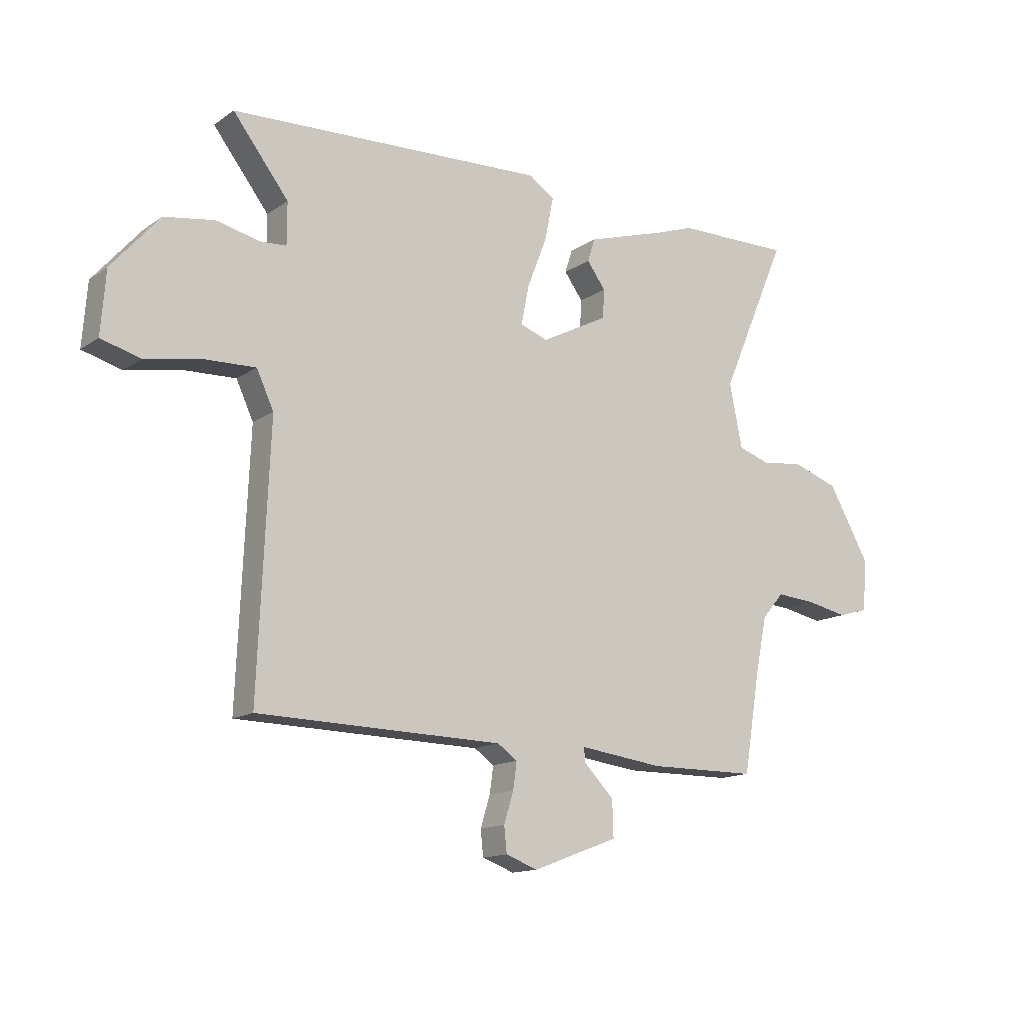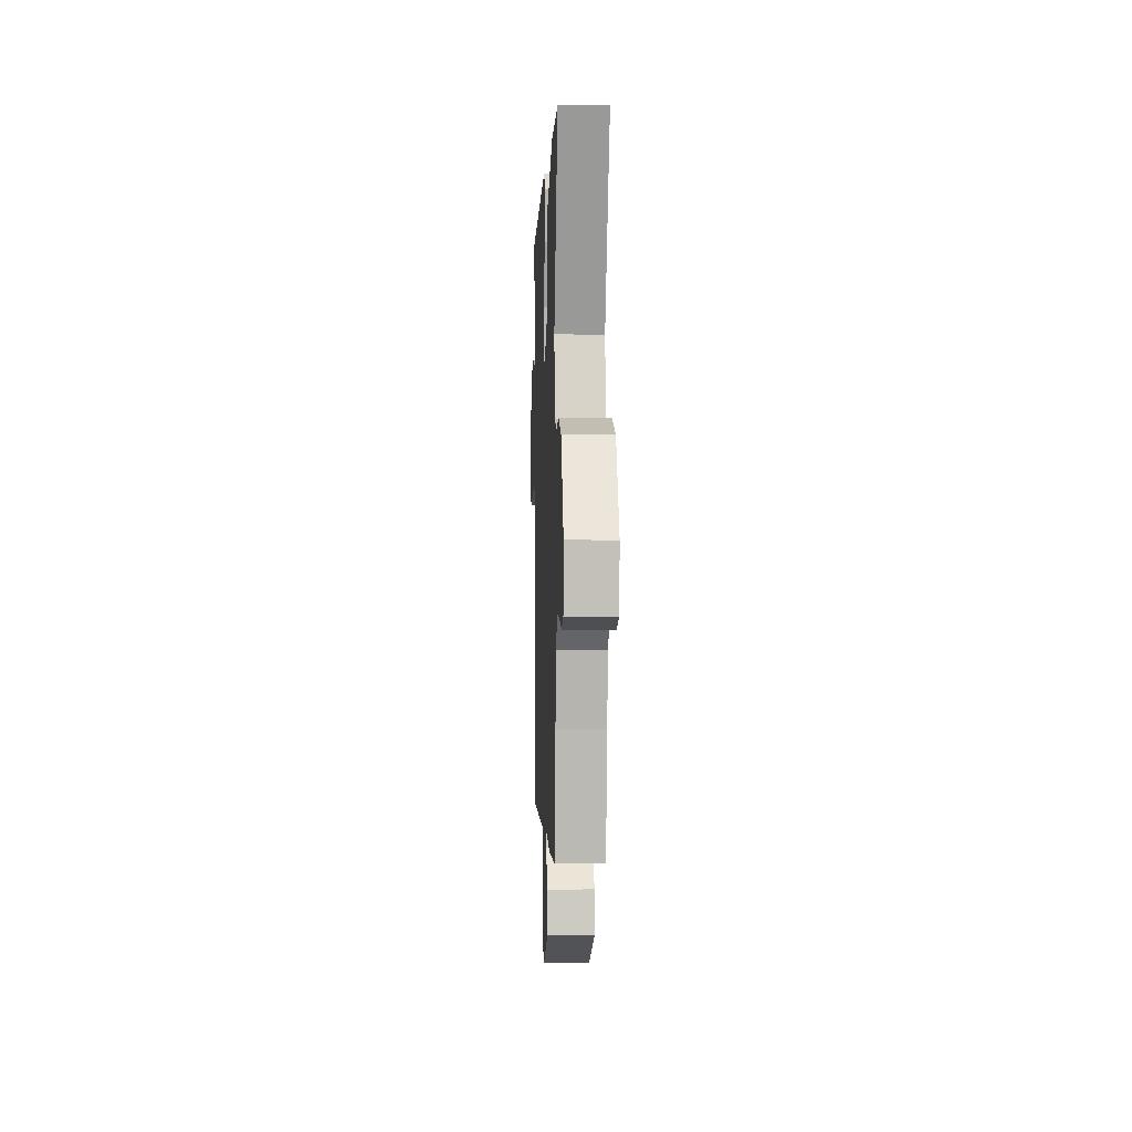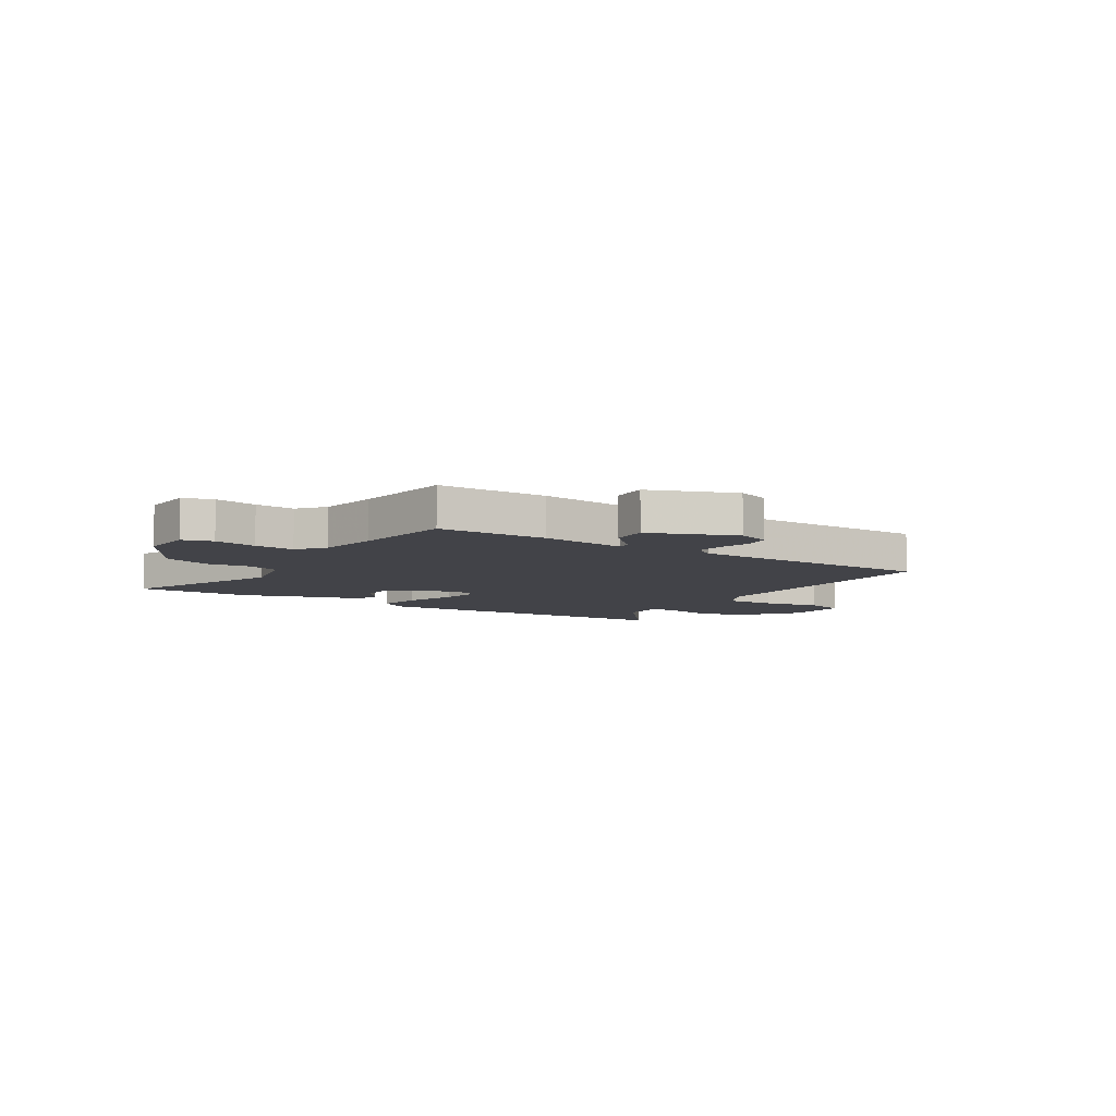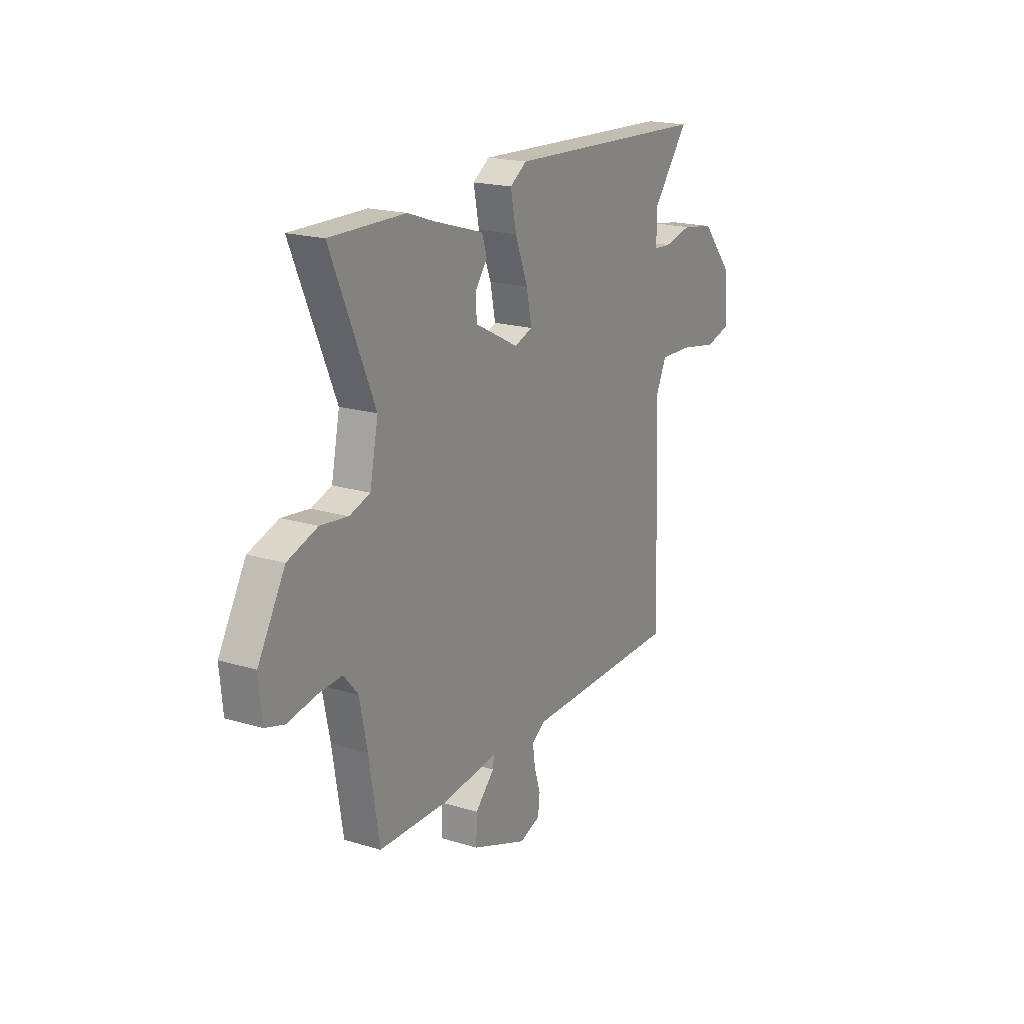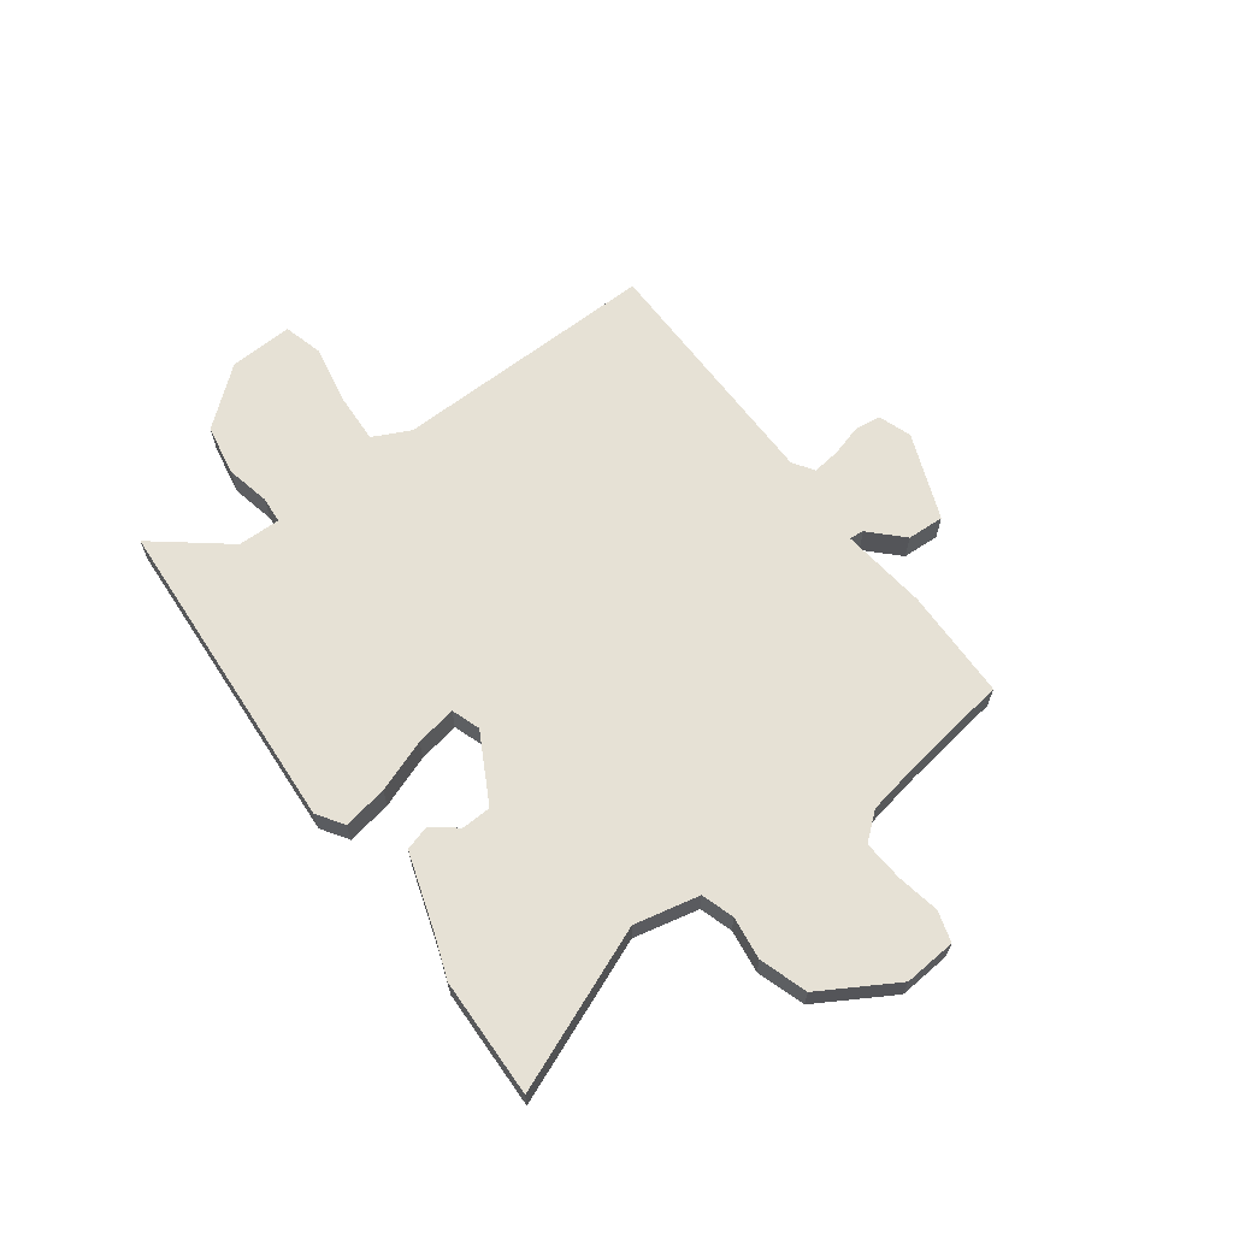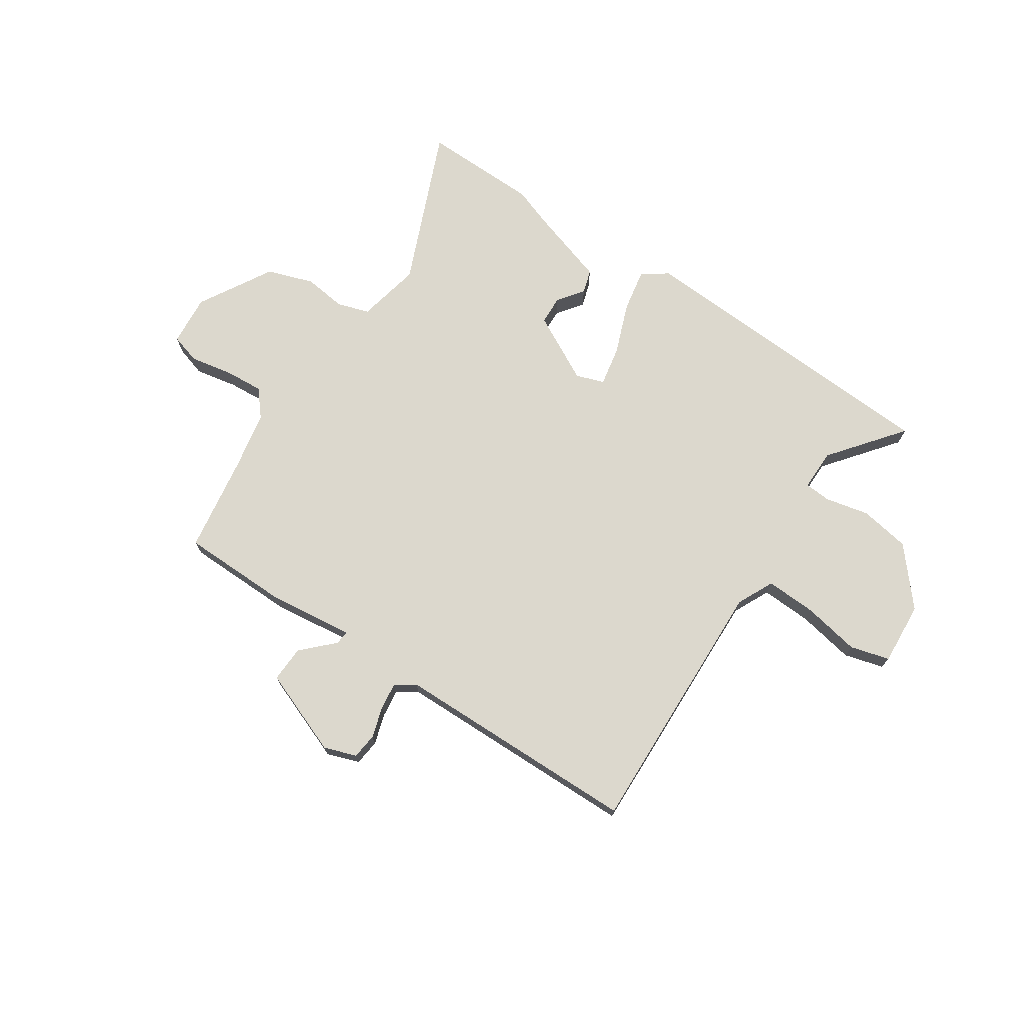
<metadata>
{"format":"obj","ext":"obj","renderer":"f3d","projection":"perspective","resolution":1024,"background":"white","views":[{"elev":-13.9,"azim":-34.4,"up":"+Z"},{"elev":-1.9,"azim":87.7,"up":"+Z"},{"elev":-7.6,"azim":148.4,"up":"+Y"},{"elev":19.1,"azim":119.8,"up":"+Z"},{"elev":64.4,"azim":54.5,"up":"+Y"},{"elev":72.6,"azim":-145.8,"up":"+Y"}]}
</metadata>
<code>
v 0.527 0.07 -0.333
v 0.497 0.07 -0.516
v 0.294 0.07 -0.517
v 0.136 0.07 -0.496
v 0.139 0.07 -0.523
v 0.195 0.07 -0.58
v 0.197 0.07 -0.648
v 0.037 0.07 -0.708
v -0.023 0.07 -0.686
v -0.028 0.07 -0.638
v -0.01 0.07 -0.58
v -0.003 0.07 -0.53
v -0.04 0.07 -0.504
v -0.498 0.07 -0.493
v -0.477 0.07 -0.004
v -0.509 0.07 0.065
v -0.603 0.07 0.062
v -0.71 0.07 0.043
v -0.783 0.07 0.064
v -0.774 0.07 0.181
v -0.685 0.07 0.284
v -0.591 0.07 0.299
v -0.51 0.07 0.28
v -0.461 0.07 0.283
v -0.461 0.07 0.361
v -0.565 0.07 0.496
v 0.028 0.07 0.52
v 0.076 0.07 0.487
v 0.06 0.07 0.406
v 0.023 0.07 0.311
v 0.008 0.07 0.237
v 0.06 0.07 0.218
v 0.186 0.07 0.283
v 0.189 0.07 0.337
v 0.154 0.07 0.385
v 0.168 0.07 0.429
v 0.316 0.07 0.474
v 0.388 0.07 0.499
v 0.605 0.07 0.501
v 0.48 0.07 0.21
v 0.504 0.07 0.091
v 0.563 0.07 0.071
v 0.642 0.07 0.08
v 0.728 0.07 0.05
v 0.806 0.07 -0.088
v 0.797 0.07 -0.183
v 0.741 0.07 -0.199
v 0.663 0.07 -0.183
v 0.59 0.07 -0.177
v 0.549 0.07 -0.225
v 0.527 0 -0.333
v 0.497 0 -0.516
v 0.294 0 -0.517
v 0.136 0 -0.496
v 0.139 0 -0.523
v 0.195 0 -0.58
v 0.197 0 -0.648
v 0.037 0 -0.708
v -0.023 0 -0.686
v -0.028 0 -0.638
v -0.01 0 -0.58
v -0.003 0 -0.53
v -0.04 0 -0.504
v -0.498 0 -0.493
v -0.477 0 -0.004
v -0.509 0 0.065
v -0.603 0 0.062
v -0.71 0 0.043
v -0.783 0 0.064
v -0.774 0 0.181
v -0.685 0 0.284
v -0.591 0 0.299
v -0.51 0 0.28
v -0.461 0 0.283
v -0.461 0 0.361
v -0.565 0 0.496
v 0.028 0 0.52
v 0.076 0 0.487
v 0.06 0 0.406
v 0.023 0 0.311
v 0.008 0 0.237
v 0.06 0 0.218
v 0.186 0 0.283
v 0.189 0 0.337
v 0.154 0 0.385
v 0.168 0 0.429
v 0.316 0 0.474
v 0.388 0 0.499
v 0.605 0 0.501
v 0.48 0 0.21
v 0.504 0 0.091
v 0.563 0 0.071
v 0.642 0 0.08
v 0.728 0 0.05
v 0.806 0 -0.088
v 0.797 0 -0.183
v 0.741 0 -0.199
v 0.663 0 -0.183
v 0.59 0 -0.177
v 0.549 0 -0.225
f 46 47 48
f 45 46 48
f 44 45 48
f 43 44 48
f 42 43 48
f 41 42 48 49
f 37 38 39 40
f 37 40 41
f 36 37 41
f 35 36 41
f 34 35 41
f 41 49 50
f 34 41 50
f 33 34 50
f 28 29 30
f 27 28 30
f 26 27 30
f 25 26 30
f 24 25 30 31
f 23 24 31 32
f 21 22 23
f 20 21 23
f 19 20 23
f 18 19 23
f 17 18 23
f 16 17 23 32
f 13 14 15
f 15 16 32
f 13 15 32
f 12 13 32
f 9 10 11
f 8 9 11
f 7 8 11
f 6 7 11
f 5 6 11
f 4 5 11 12
f 1 2 3 4
f 32 33 50
f 12 32 50
f 4 12 50
f 1 4 50
f 98 97 96
f 98 96 95
f 98 95 94
f 98 94 93
f 98 93 92
f 99 98 92 91
f 90 89 88 87
f 91 90 87
f 91 87 86
f 91 86 85
f 91 85 84
f 100 99 91
f 100 91 84
f 100 84 83
f 80 79 78
f 80 78 77
f 80 77 76
f 80 76 75
f 81 80 75 74
f 82 81 74 73
f 73 72 71
f 73 71 70
f 73 70 69
f 73 69 68
f 73 68 67
f 82 73 67 66
f 65 64 63
f 82 66 65
f 82 65 63
f 82 63 62
f 61 60 59
f 61 59 58
f 61 58 57
f 61 57 56
f 61 56 55
f 62 61 55 54
f 54 53 52 51
f 100 83 82
f 100 82 62
f 100 62 54
f 100 54 51
f 1 51 52 2
f 2 52 53 3
f 3 53 54 4
f 4 54 55 5
f 5 55 56 6
f 6 56 57 7
f 7 57 58 8
f 8 58 59 9
f 9 59 60 10
f 10 60 61 11
f 11 61 62 12
f 12 62 63 13
f 13 63 64 14
f 14 64 65 15
f 15 65 66 16
f 16 66 67 17
f 17 67 68 18
f 18 68 69 19
f 19 69 70 20
f 20 70 71 21
f 21 71 72 22
f 22 72 73 23
f 23 73 74 24
f 24 74 75 25
f 25 75 76 26
f 26 76 77 27
f 27 77 78 28
f 28 78 79 29
f 29 79 80 30
f 30 80 81 31
f 31 81 82 32
f 32 82 83 33
f 33 83 84 34
f 34 84 85 35
f 35 85 86 36
f 36 86 87 37
f 37 87 88 38
f 38 88 89 39
f 39 89 90 40
f 40 90 91 41
f 41 91 92 42
f 42 92 93 43
f 43 93 94 44
f 44 94 95 45
f 45 95 96 46
f 46 96 97 47
f 47 97 98 48
f 48 98 99 49
f 49 99 100 50
f 50 100 51 1

</code>
